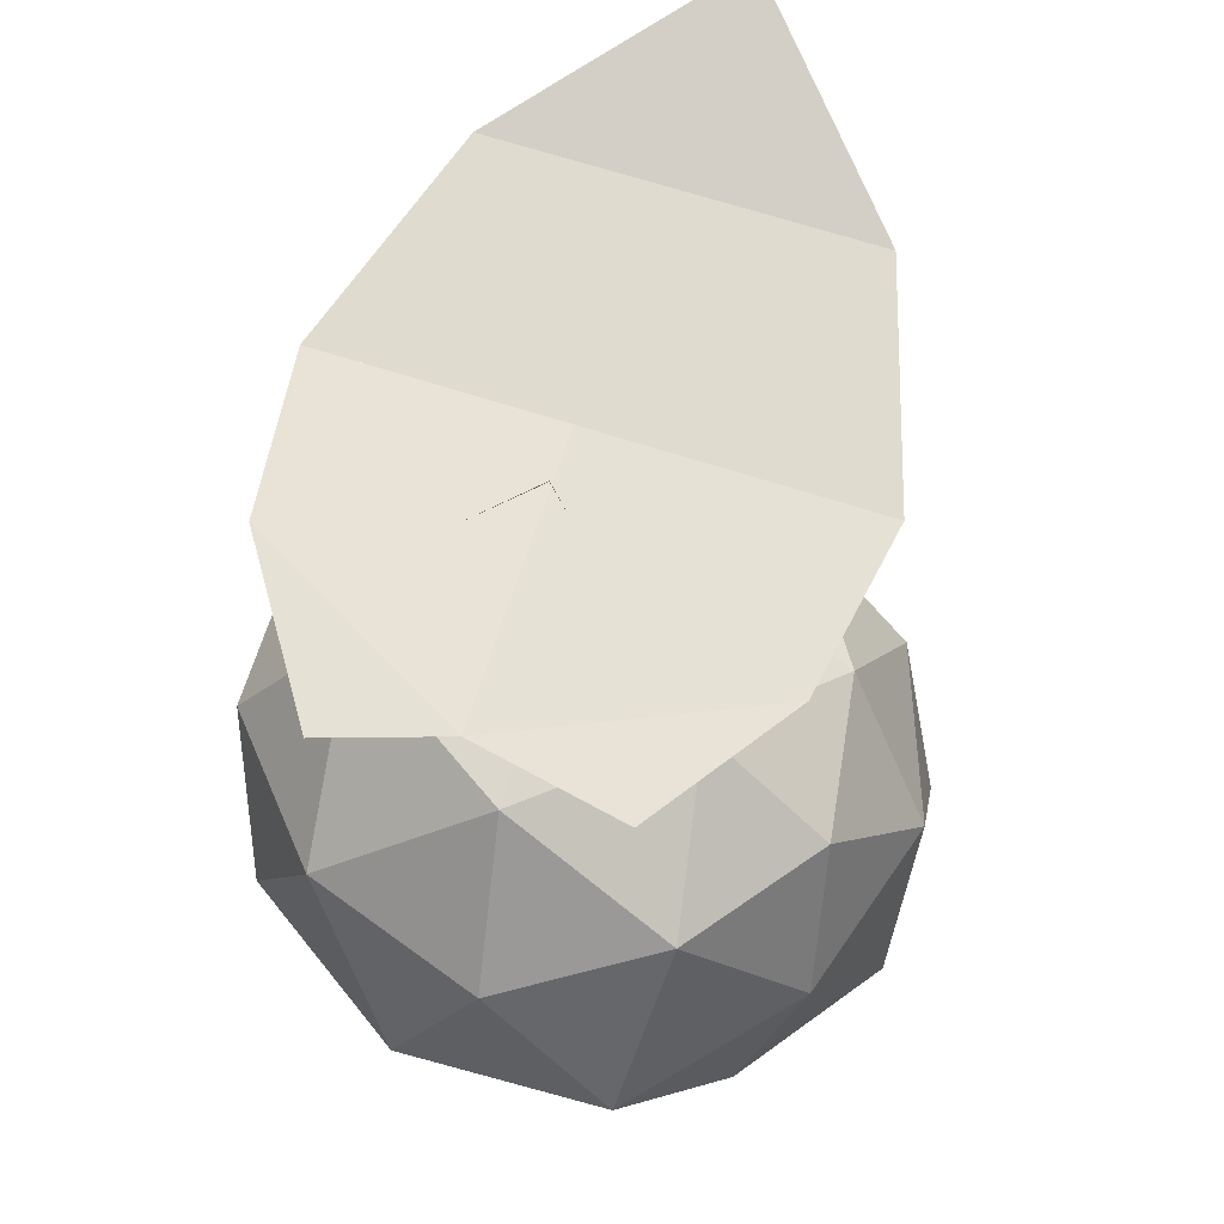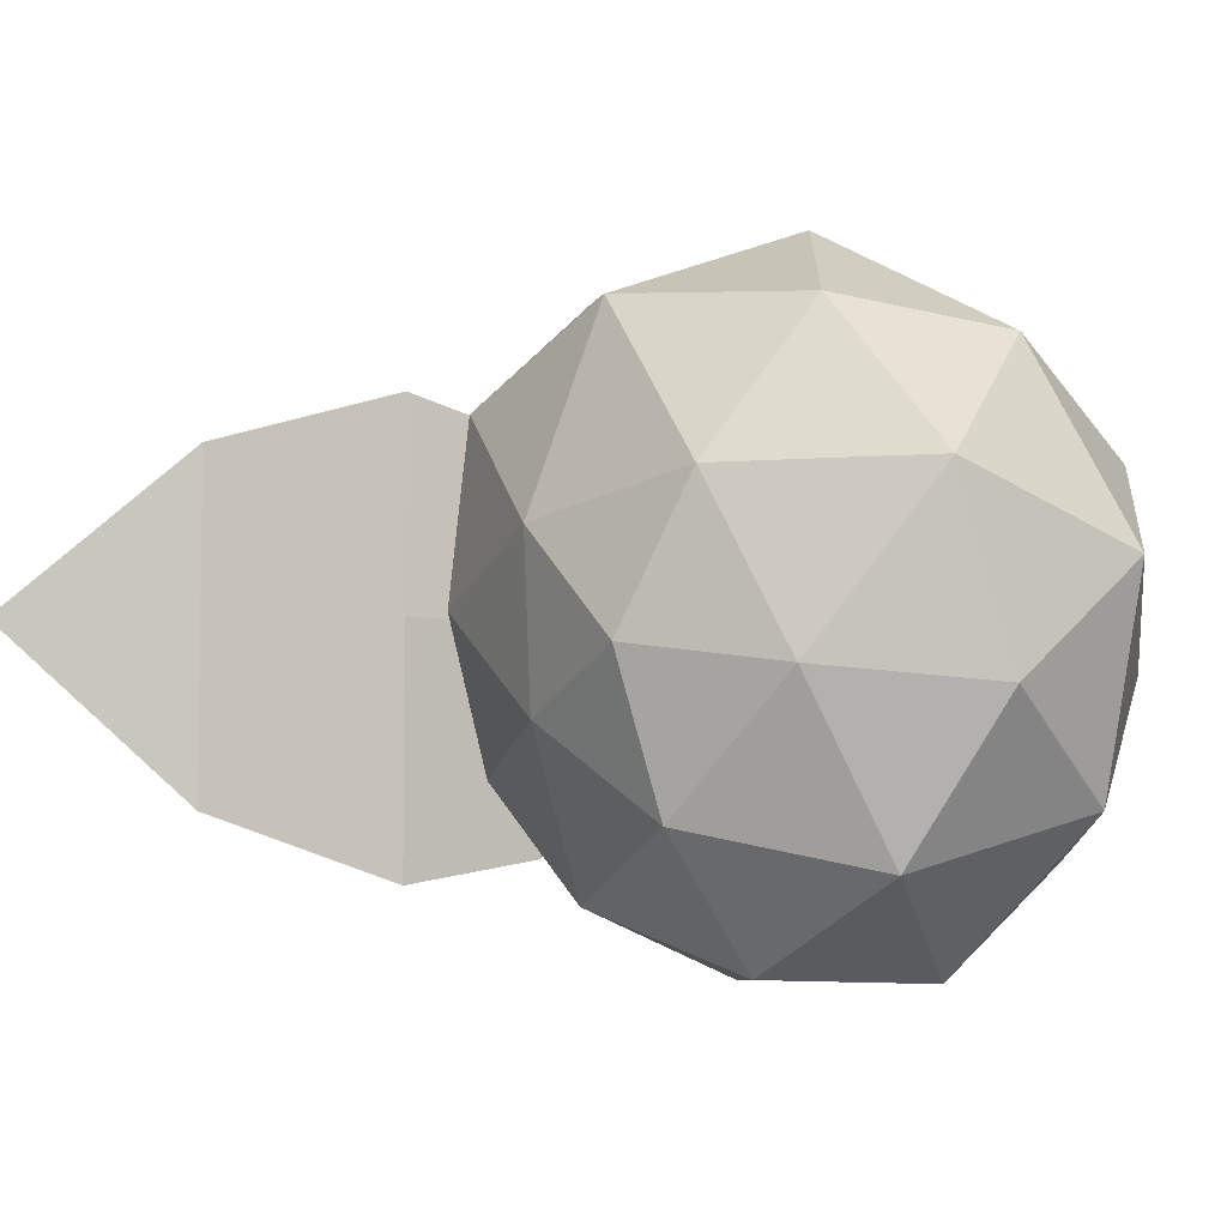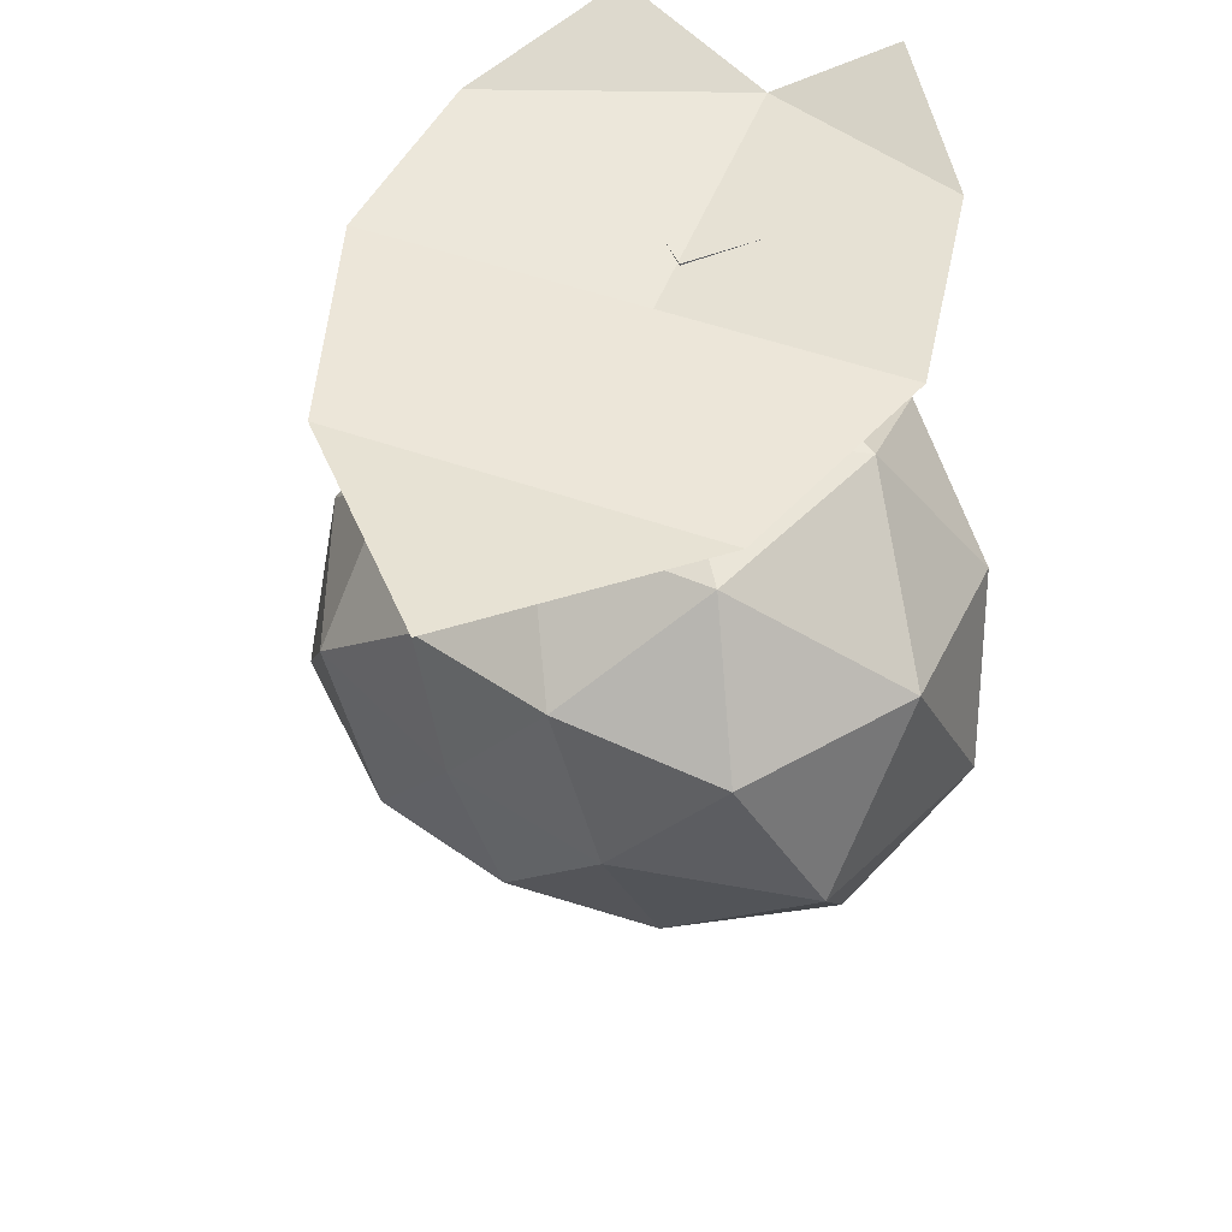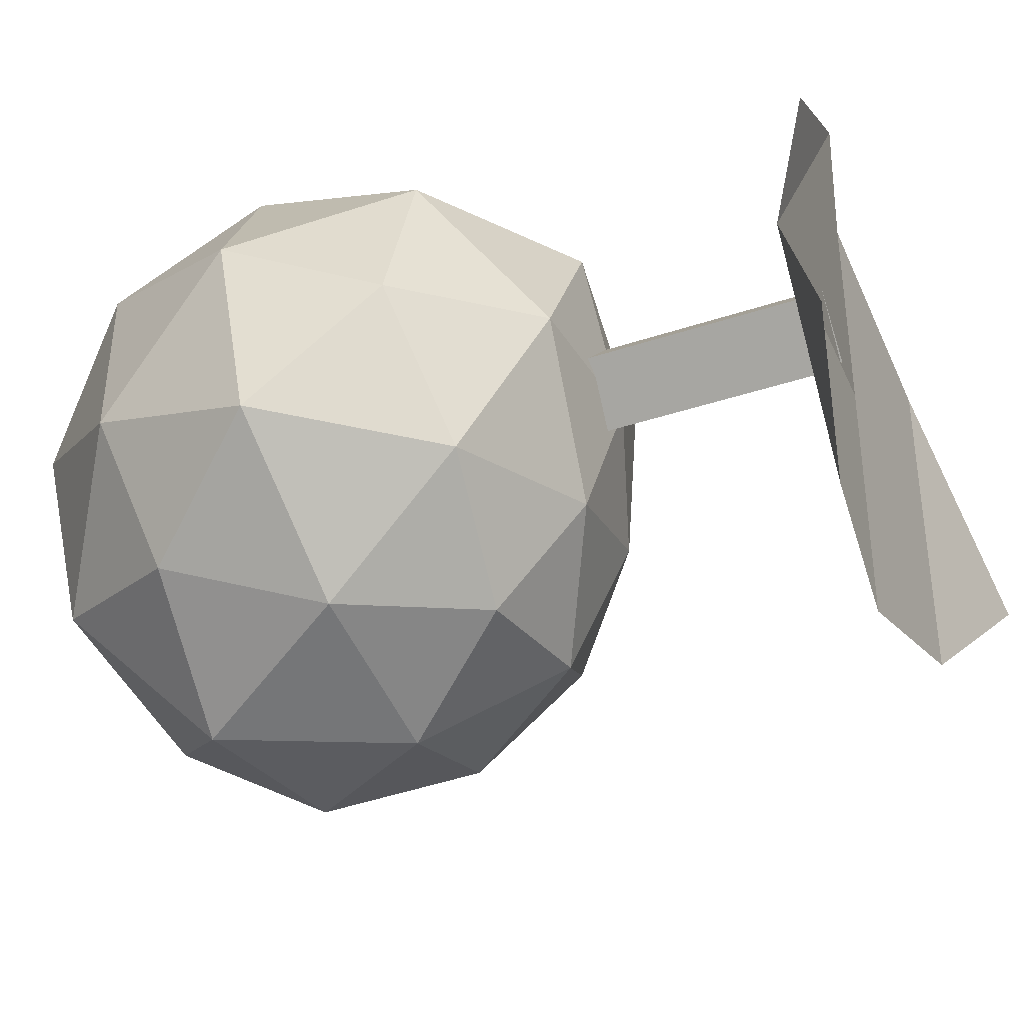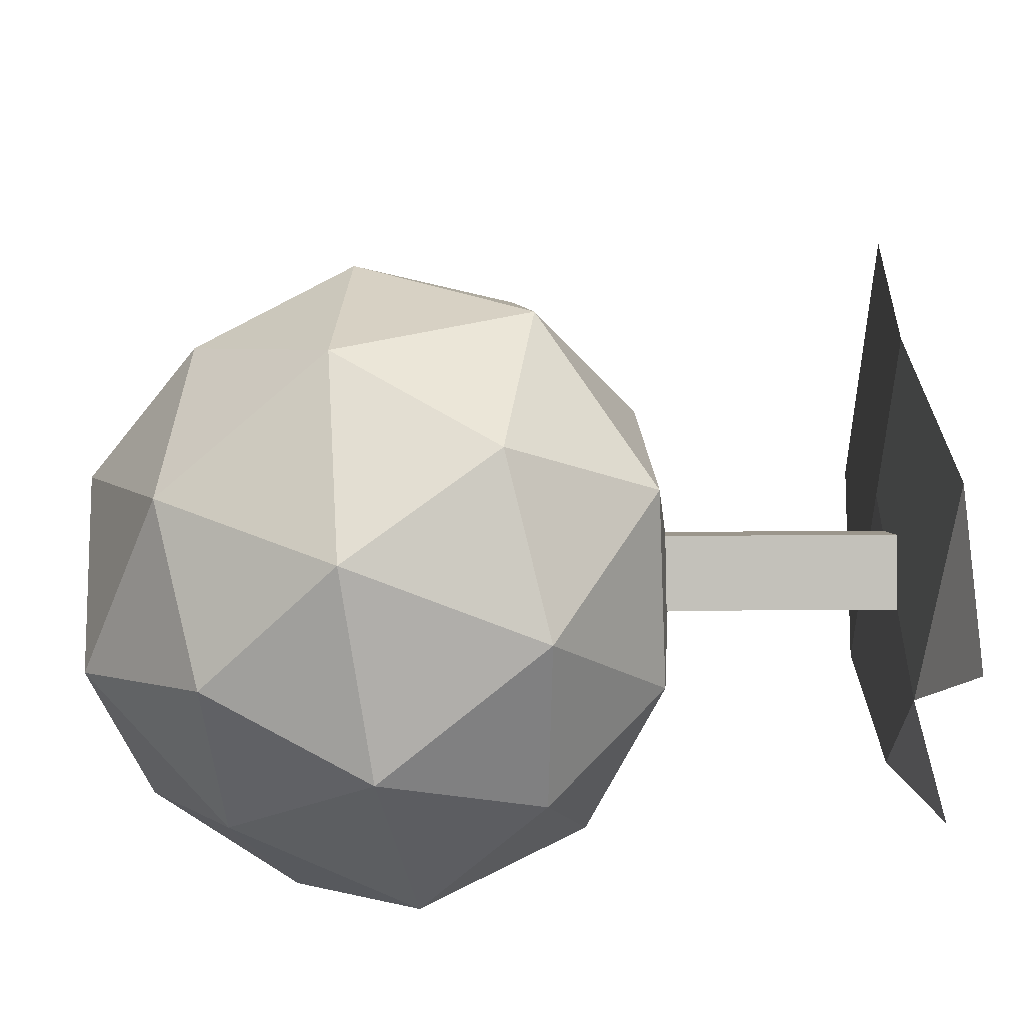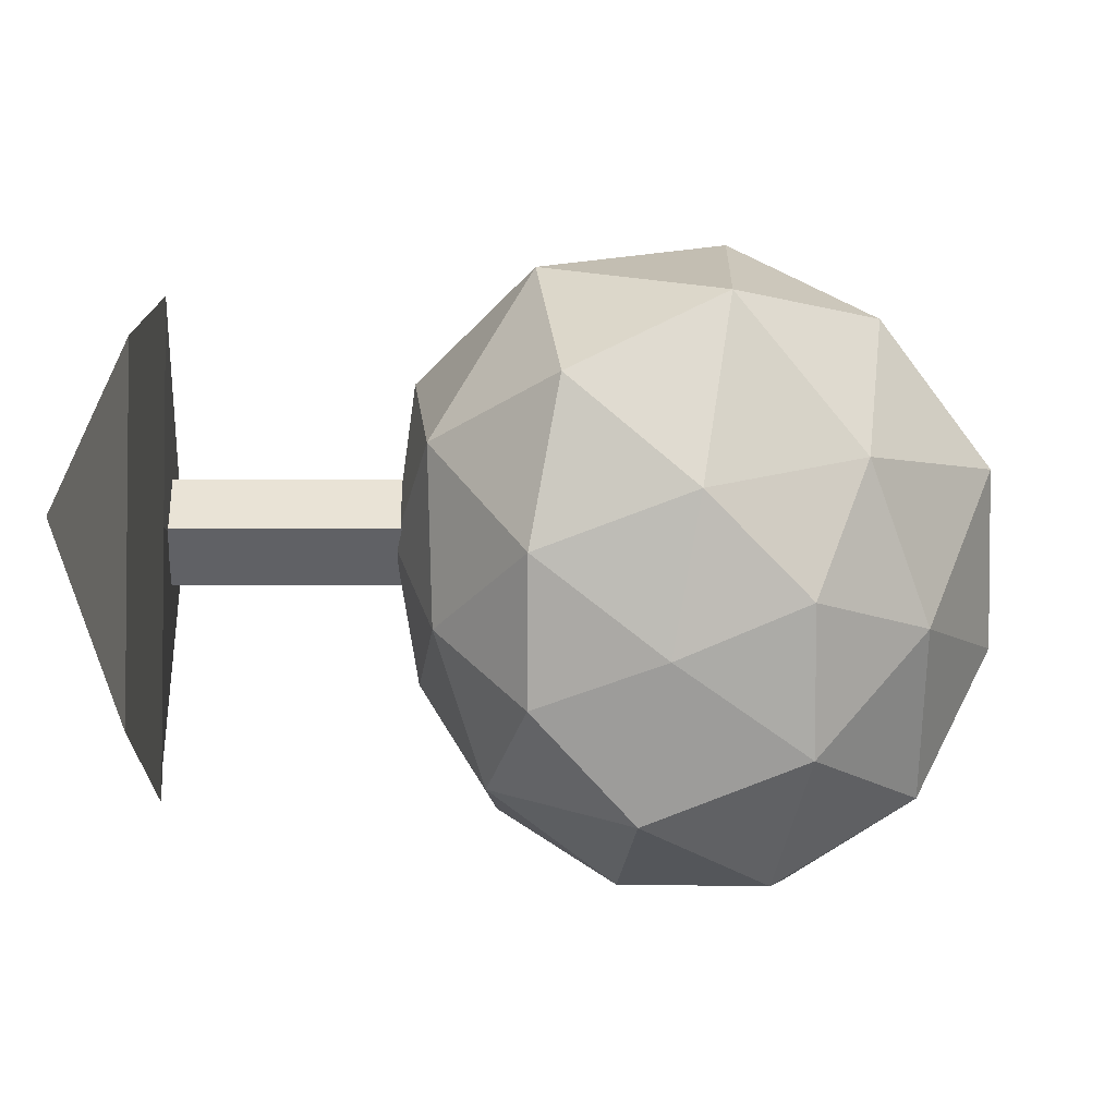
<metadata>
{"format":"obj","ext":"obj","renderer":"f3d","projection":"perspective","resolution":1024,"background":"white","views":[{"elev":68.2,"azim":107.8,"up":"+Y"},{"elev":-5.7,"azim":-33.6,"up":"+Z"},{"elev":49.7,"azim":-68.5,"up":"+Y"},{"elev":-37.0,"azim":113.5,"up":"+Z"},{"elev":47.6,"azim":89.6,"up":"+Z"},{"elev":-3.3,"azim":-92.0,"up":"+Z"}]}
</metadata>
<code>
o Cube_Cube.004
v -0.006404 0.102 0.01285
v -0.006404 0.1554 0.01285
v 0.003821 0.1067 0.002622
v 0.003821 0.1554 0.002622
v 0.003821 0.1089 0.02307
v 0.003821 0.1554 0.02307
v 0.01405 0.1067 0.01285
v 0.01405 0.1554 0.01285
v -0.01649 0.1548 0.0124
v 0.03561 0.1564 0.01212
v -0.01649 0.1548 -0.03865
v 0.0161 0.1583 -0.03338
v 0.04368 0.165 -0.01617
v -0.01649 0.1548 0.05566
v 0.0161 0.163 0.05067
v 0.04536 0.1653 0.03139
v -0.05844 0.1564 -0.02537
v -0.05844 0.1564 0.04238
v -0.0963 0.1642 0.008503
v -0.000779 -0.002279 -0.009645
v 0.04708 0.02496 0.03038
v -0.01908 0.02124 0.05161
v -0.04729 0.03715 -0.002794
v -0.0175 0.04221 -0.05416
v 0.04364 0.03854 -0.03531
v 0.01773 0.07981 0.06245
v -0.04584 0.08189 0.03821
v -0.03855 0.08776 -0.02185
v 0.01448 0.09242 -0.04085
v 0.05518 0.08762 0.005978
v -0.000779 0.1124 0.01028
v -0.0115 -0.000873 0.02408
v 0.02768 0.000444 0.01181
v 0.01676 0.01626 0.04836
v 0.05197 0.02794 -0.004394
v 0.02667 0.009378 -0.02786
v -0.02963 0.01406 -0.006806
v -0.03934 0.02624 0.02375
v -0.01079 0.01368 -0.03815
v -0.03843 0.0364 -0.03069
v 0.0159 0.03598 -0.0551
v 0.06122 0.05661 0.02103
v 0.06091 0.06349 -0.01856
v -0.000779 0.04835 0.06857
v 0.0386 0.05078 0.05458
v -0.05056 0.05729 0.01712
v -0.03962 0.05091 0.05386
v -0.03318 0.0677 -0.04276
v -0.04588 0.06257 -0.01325
v 0.03286 0.06799 -0.04443
v -0.000779 0.06979 -0.05483
v 0.04427 0.08836 0.03932
v -0.01856 0.08572 0.06118
v -0.04636 0.08782 0.006011
v -0.01472 0.09488 -0.03631
v 0.03965 0.09552 -0.02246
v 0.00971 0.1086 0.0424
v 0.03066 0.1102 0.009896
v -0.02559 0.1059 0.02744
v -0.02214 0.1048 -0.006787
v 0.007585 0.1076 -0.01668
v -0.01649 0.1548 0.0124
v 0.03561 0.1564 0.01212
v -0.01649 0.1548 -0.03865
v 0.0161 0.1583 -0.03338
v 0.04368 0.165 -0.01617
v -0.01649 0.1548 0.05566
v 0.0161 0.163 0.05067
v 0.04536 0.1653 0.03139
v -0.05844 0.1564 -0.02537
v -0.05844 0.1564 0.04238
v -0.0963 0.1642 0.008503
f 1 2 4 3
f 3 4 8 7
f 7 8 6 5
f 5 6 2 1
f 9 10 12 11
f 12 10 13
f 10 9 14 15
f 10 15 16
f 18 14 11 17
f 17 19 18
f 62 64 65 63
f 65 66 63
f 63 68 67 62
f 63 69 68
f 71 70 64 67
f 70 71 72
f 3 7 5 1
f 20 33 32
f 21 33 35
f 20 32 37
f 20 37 39
f 20 39 36
f 21 35 42
f 22 34 44
f 23 38 46
f 24 40 48
f 25 41 50
f 21 42 45
f 22 44 47
f 23 46 49
f 24 48 51
f 25 50 43
f 26 52 57
f 27 53 59
f 28 54 60
f 29 55 61
f 30 56 58
f 58 61 31
f 58 56 61
f 56 29 61
f 61 60 31
f 61 55 60
f 55 28 60
f 60 59 31
f 60 54 59
f 54 27 59
f 59 57 31
f 59 53 57
f 53 26 57
f 57 58 31
f 57 52 58
f 52 30 58
f 43 56 30
f 43 50 56
f 50 29 56
f 51 55 29
f 51 48 55
f 48 28 55
f 49 54 28
f 49 46 54
f 46 27 54
f 47 53 27
f 47 44 53
f 44 26 53
f 45 52 26
f 45 42 52
f 42 30 52
f 50 51 29
f 50 41 51
f 41 24 51
f 48 49 28
f 48 40 49
f 40 23 49
f 46 47 27
f 46 38 47
f 38 22 47
f 44 45 26
f 44 34 45
f 34 21 45
f 42 43 30
f 42 35 43
f 35 25 43
f 36 41 25
f 36 39 41
f 39 24 41
f 39 40 24
f 39 37 40
f 37 23 40
f 37 38 23
f 37 32 38
f 32 22 38
f 35 36 25
f 35 33 36
f 33 20 36
f 32 34 22
f 32 33 34
f 33 21 34

</code>
